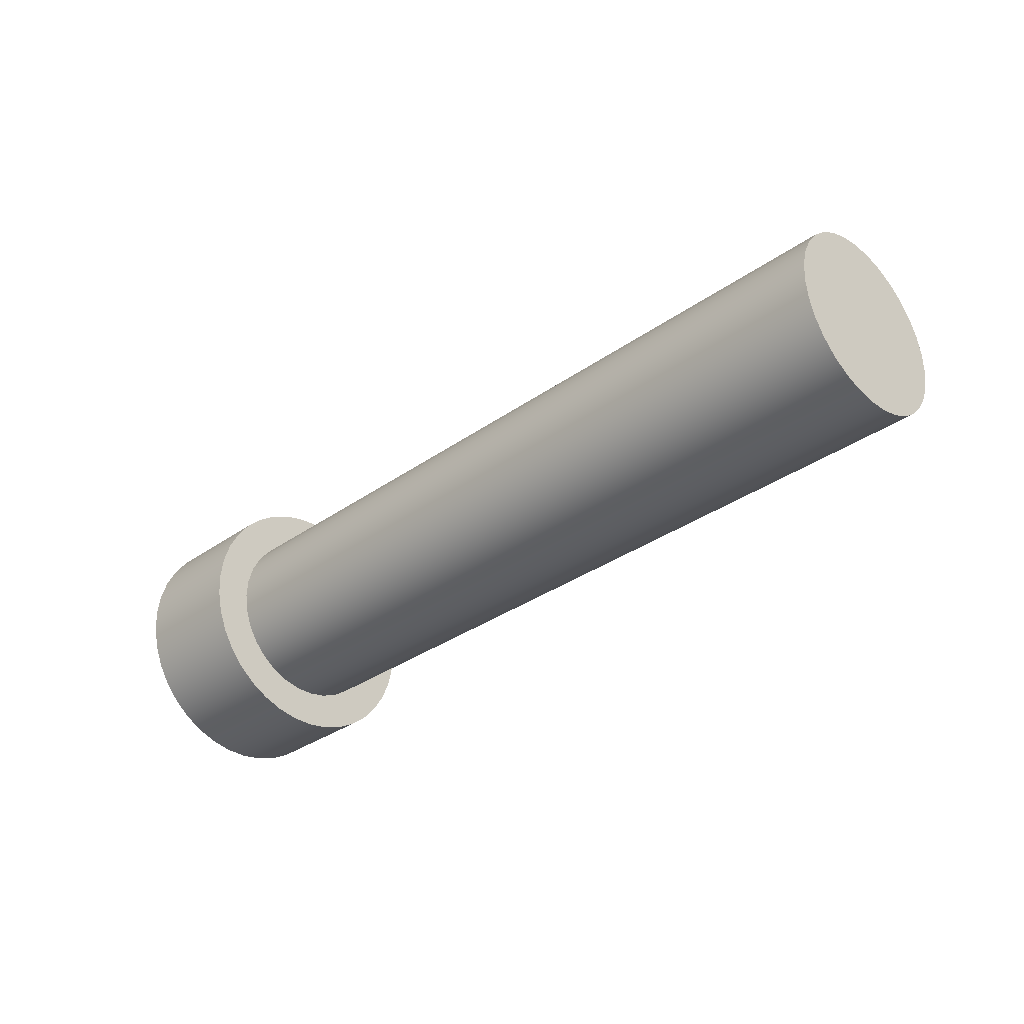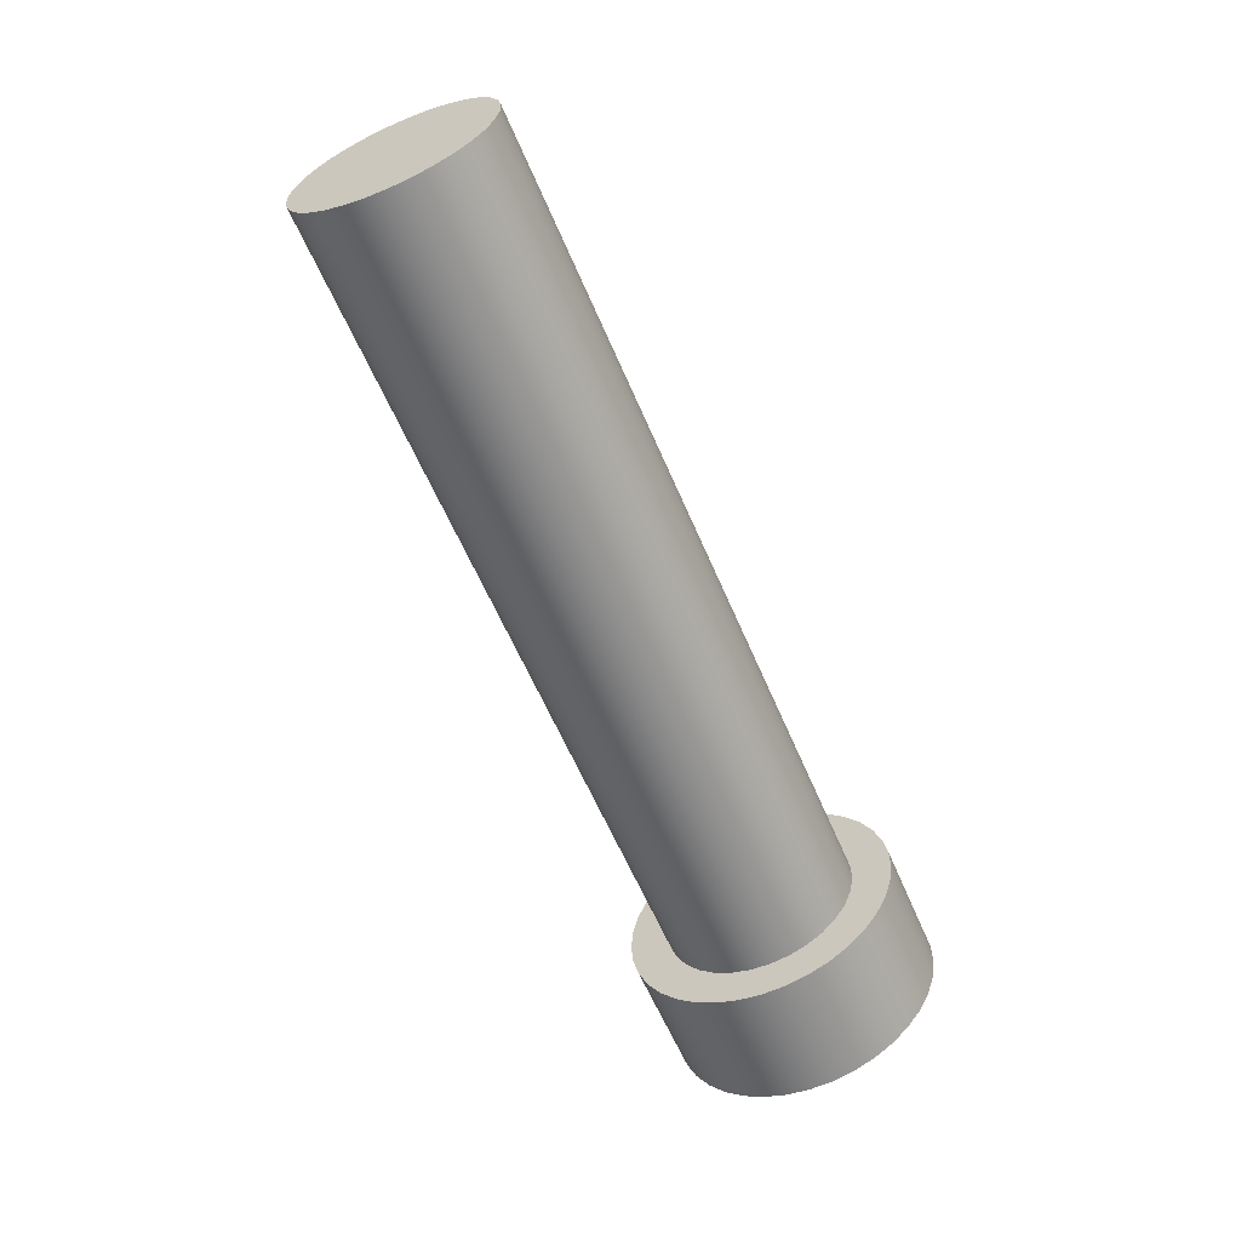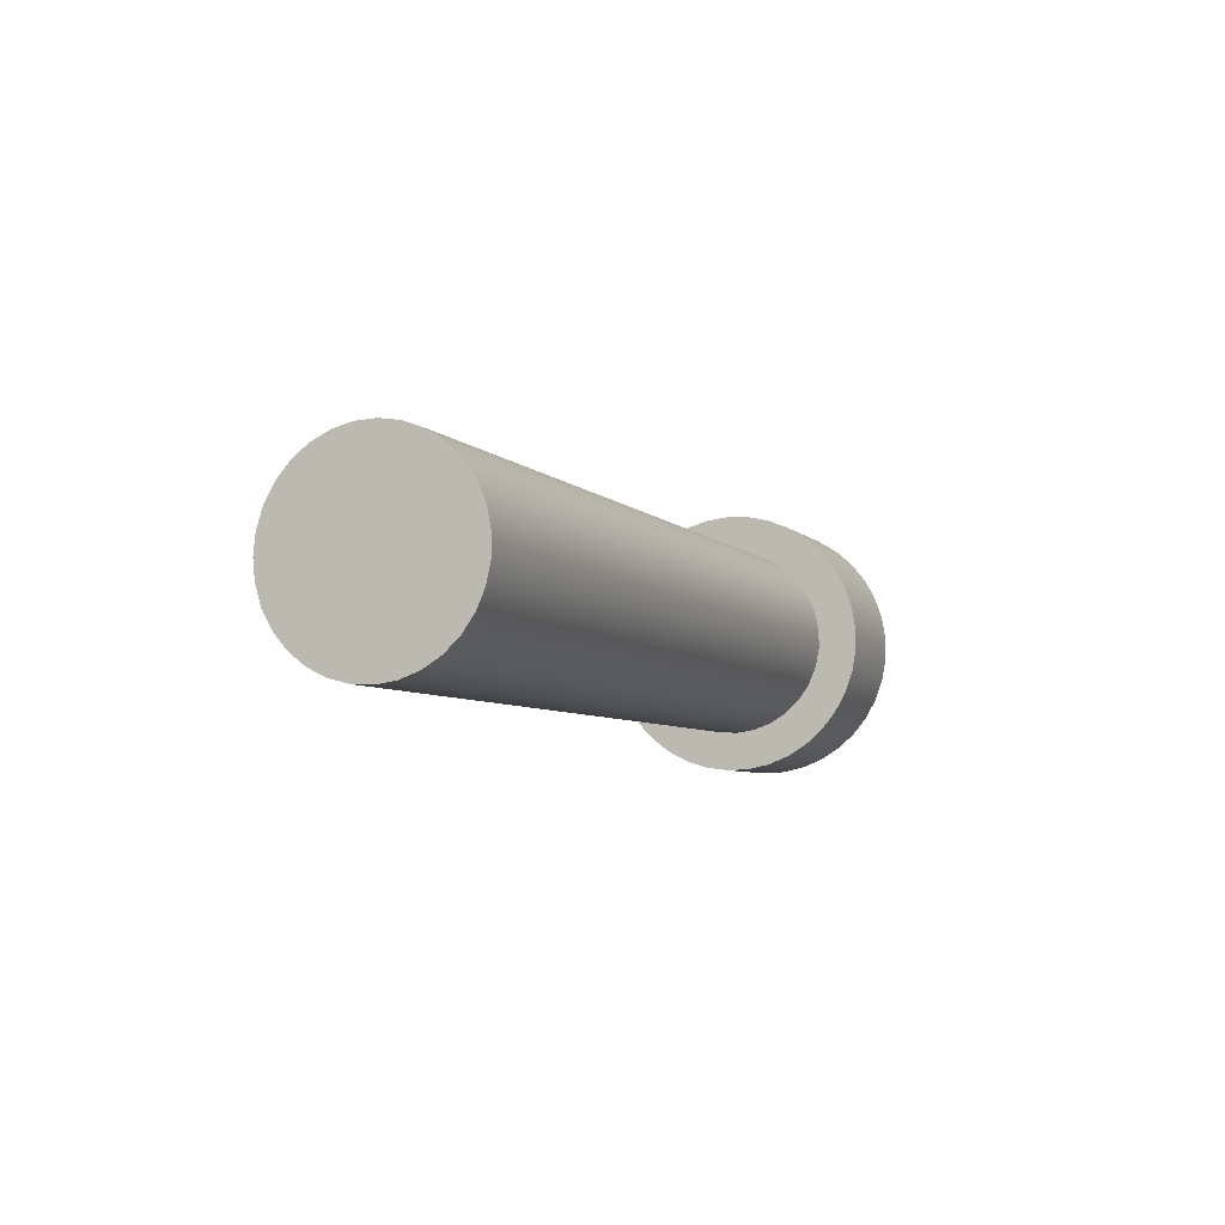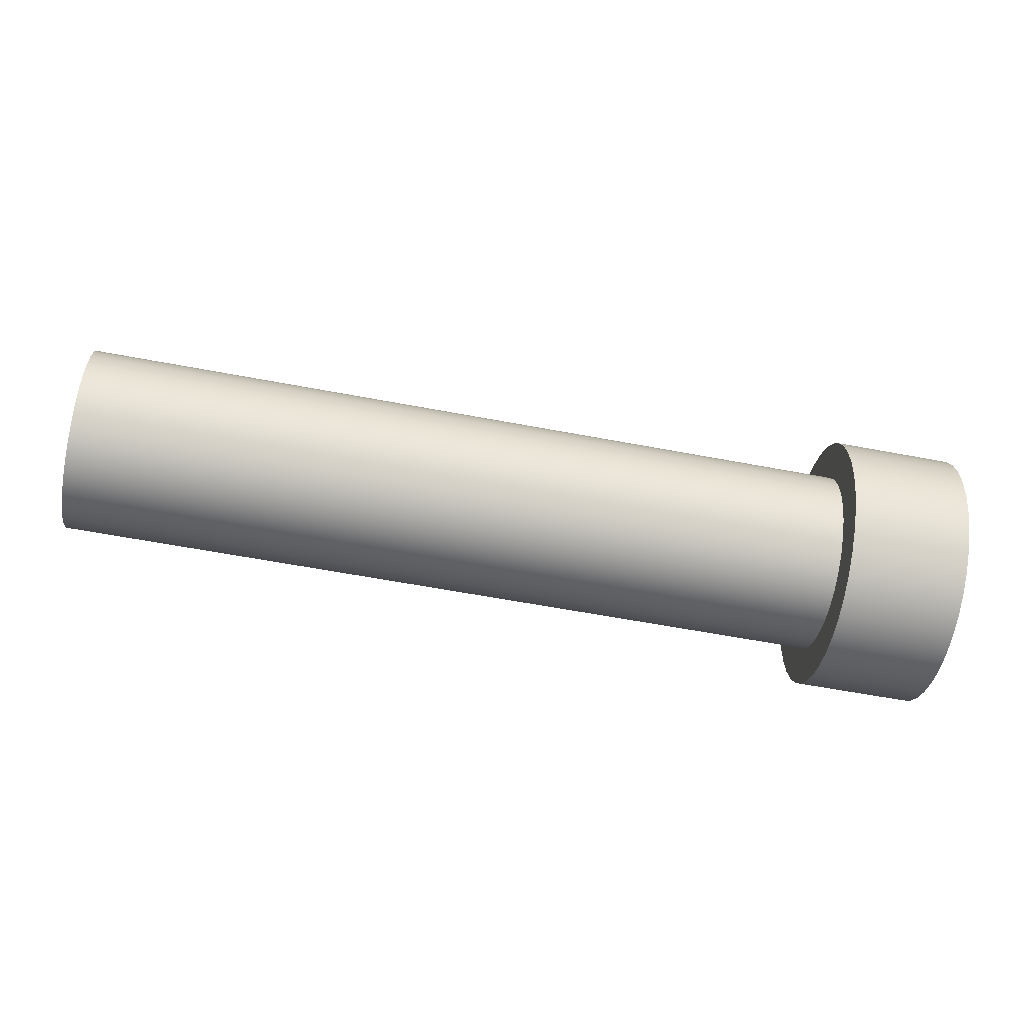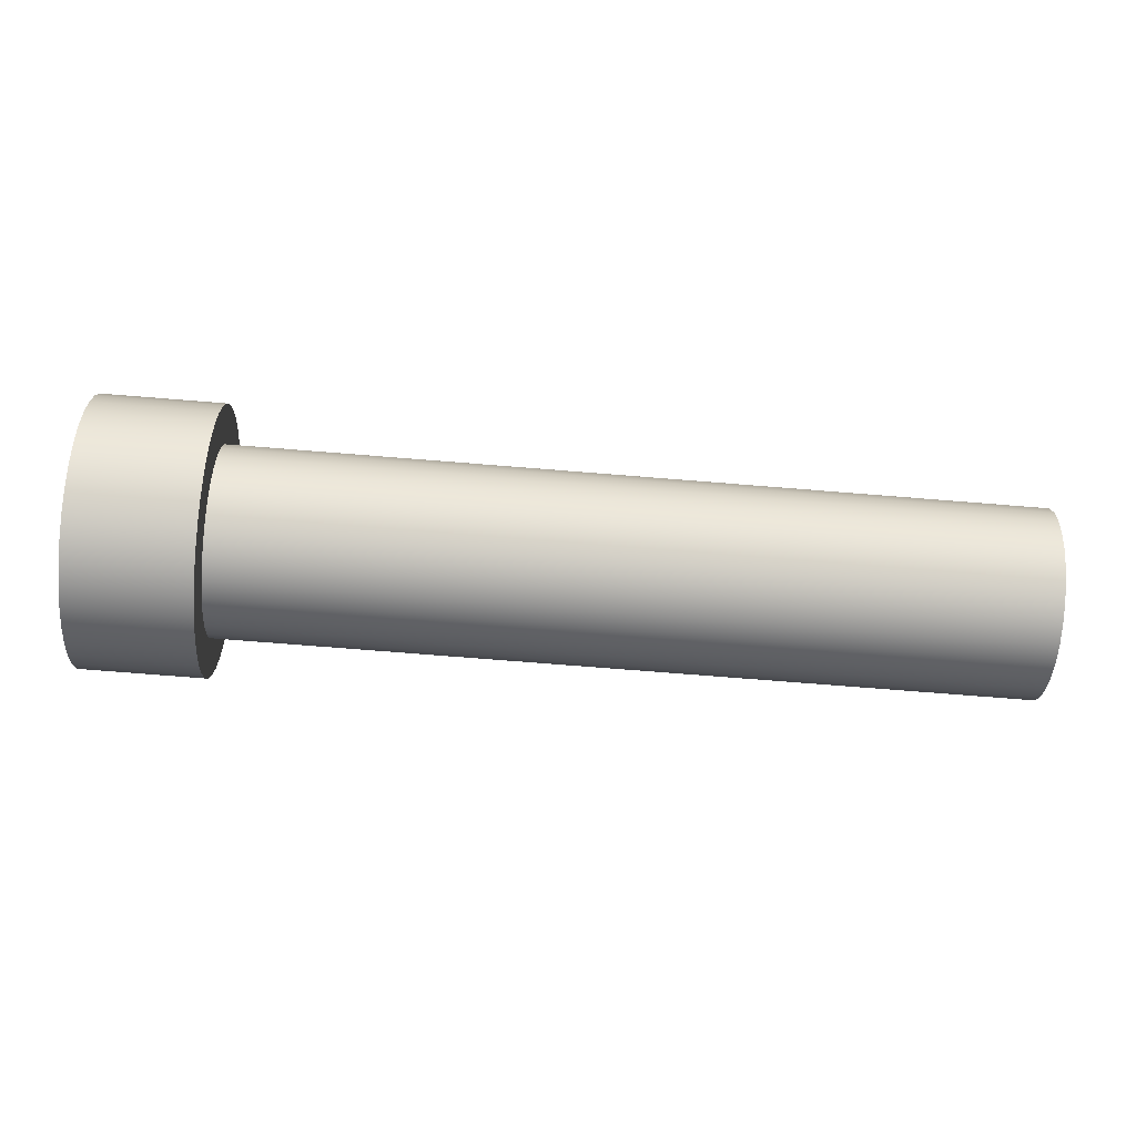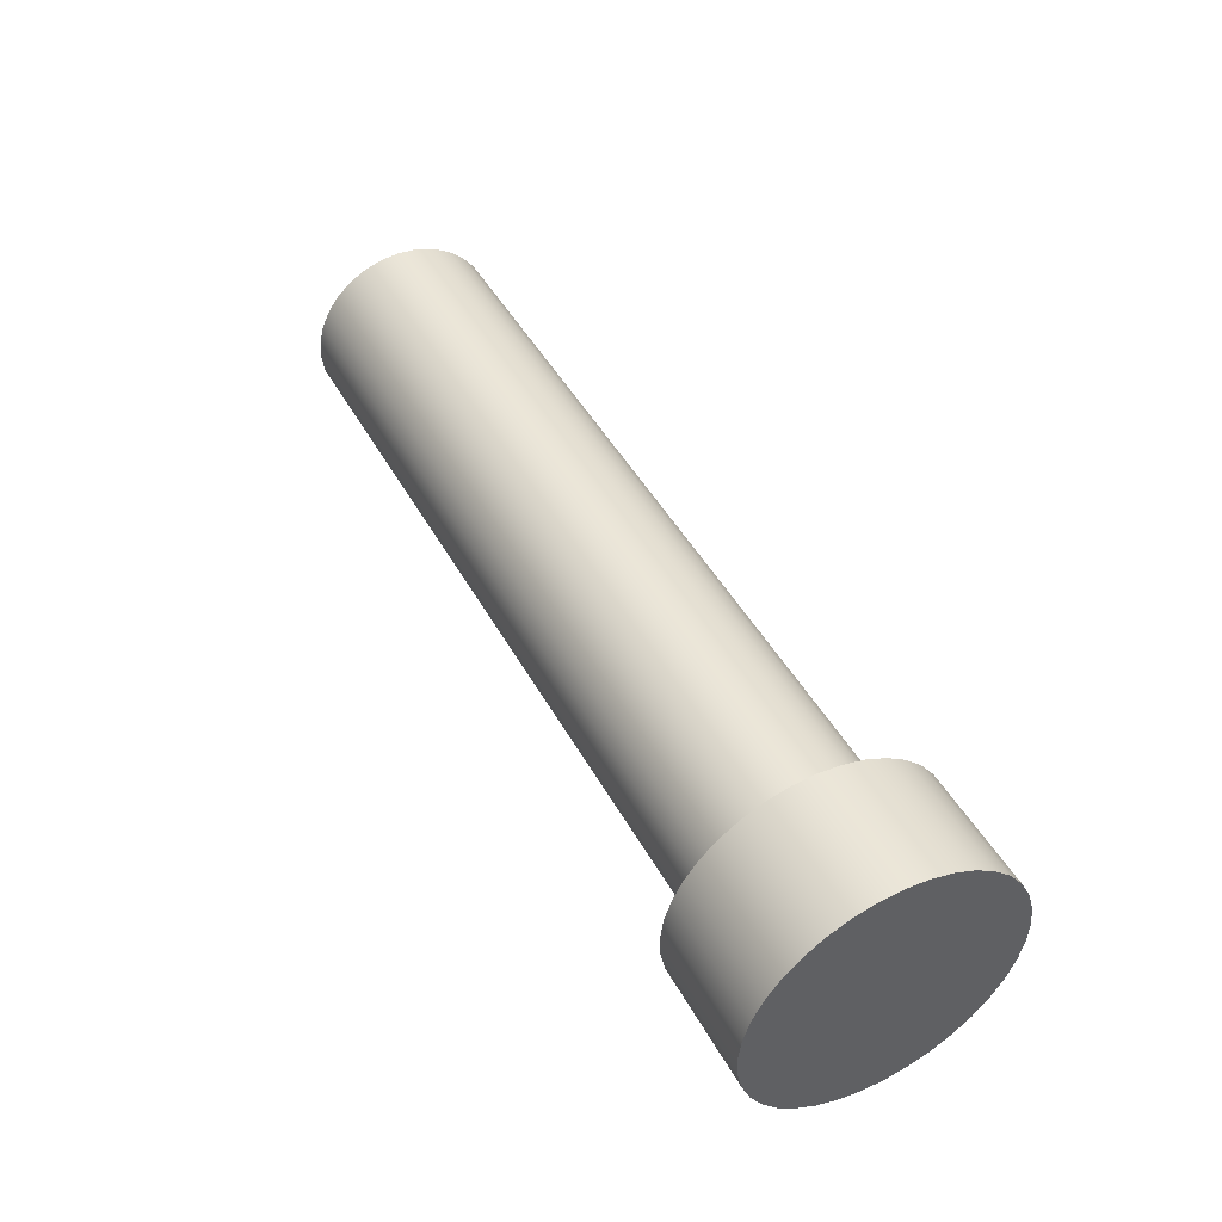
<metadata>
{"format":"obj","ext":"obj","renderer":"f3d","projection":"perspective","resolution":1024,"background":"white","views":[{"elev":-32.6,"azim":44.7,"up":"+Z"},{"elev":-60.8,"azim":113.1,"up":"+Y"},{"elev":-5.8,"azim":111.7,"up":"+Y"},{"elev":-60.1,"azim":169.0,"up":"+Y"},{"elev":-72.4,"azim":-4.6,"up":"+Z"},{"elev":46.0,"azim":-117.5,"up":"+Z"}]}
</metadata>
<code>
v 8.3 -1.041e-16 0.85
v 8.3 -0.1711 0.8326
v 8.3 -0.3352 0.7811
v 8.3 -0.4856 0.6976
v 8.3 -0.6161 0.5856
v 8.3 -0.7213 0.4496
v 8.3 -0.7971 0.2952
v 8.3 -0.8402 0.1287
v 8.3 -0.8489 -0.04305
v 8.3 -0.8229 -0.2131
v 8.3 -0.7631 -0.3743
v 8.3 -0.6722 -0.5203
v 8.3 -0.5537 -0.6449
v 8.3 -0.4125 -0.7432
v 8.3 -0.2545 -0.811
v 8.3 -0.08599 -0.8456
v 8.3 0.08599 -0.8456
v 8.3 0.2545 -0.811
v 8.3 0.4125 -0.7432
v 8.3 0.5537 -0.6449
v 8.3 0.6722 -0.5203
v 8.3 0.7631 -0.3743
v 8.3 0.8229 -0.2131
v 8.3 0.8489 -0.04305
v 8.3 0.8402 0.1287
v 8.3 0.7971 0.2952
v 8.3 0.7213 0.4496
v 8.3 0.6161 0.5856
v 8.3 0.4856 0.6976
v 8.3 0.3352 0.7811
v 8.3 0.1711 0.8326
v 0 -1.47e-16 1.2
v 0 0.2028 1.183
v 0 0.3998 1.131
v 0 0.5852 1.048
v 0 0.7539 0.9336
v 0 0.9008 0.7928
v 0 1.022 0.6292
v 0 1.113 0.4474
v 0 1.173 0.2528
v 0 1.199 0.05093
v 0 1.19 -0.1524
v 0 1.147 -0.3514
v 0 1.072 -0.5402
v 0 0.9648 -0.7136
v 0 0.8303 -0.8663
v 0 0.672 -0.9942
v 0 0.4943 -1.093
v 0 0.3024 -1.161
v 0 0.1018 -1.196
v 0 -0.1018 -1.196
v 0 -0.3024 -1.161
v 0 -0.4943 -1.093
v 0 -0.672 -0.9942
v 0 -0.8303 -0.8663
v 0 -0.9648 -0.7136
v 0 -1.072 -0.5402
v 0 -1.147 -0.3514
v 0 -1.19 -0.1524
v 0 -1.199 0.05093
v 0 -1.173 0.2528
v 0 -1.113 0.4474
v 0 -1.022 0.6292
v 0 -0.9008 0.7928
v 0 -0.7539 0.9336
v 0 -0.5852 1.048
v 0 -0.3998 1.131
v 0 -0.2028 1.183
v 1.1 -1.041e-16 0.85
v 1.1 0.1711 0.8326
v 1.1 0.3352 0.7811
v 1.1 0.4856 0.6976
v 1.1 0.6161 0.5856
v 1.1 0.7213 0.4496
v 1.1 0.7971 0.2952
v 1.1 0.8402 0.1287
v 1.1 0.8489 -0.04305
v 1.1 0.8229 -0.2131
v 1.1 0.7631 -0.3743
v 1.1 0.6722 -0.5203
v 1.1 0.5537 -0.6449
v 1.1 0.4125 -0.7432
v 1.1 0.2545 -0.811
v 1.1 0.08599 -0.8456
v 1.1 -0.08599 -0.8456
v 1.1 -0.2545 -0.811
v 1.1 -0.4125 -0.7432
v 1.1 -0.5537 -0.6449
v 1.1 -0.6722 -0.5203
v 1.1 -0.7631 -0.3743
v 1.1 -0.8229 -0.2131
v 1.1 -0.8489 -0.04305
v 1.1 -0.8402 0.1287
v 1.1 -0.7971 0.2952
v 1.1 -0.7213 0.4496
v 1.1 -0.6161 0.5856
v 1.1 -0.4856 0.6976
v 1.1 -0.3352 0.7811
v 1.1 -0.1711 0.8326
v 1.1 -1.47e-16 1.2
v 1.1 -0.2028 1.183
v 1.1 -0.3998 1.131
v 1.1 -0.5852 1.048
v 1.1 -0.7539 0.9336
v 1.1 -0.9008 0.7928
v 1.1 -1.022 0.6292
v 1.1 -1.113 0.4474
v 1.1 -1.173 0.2528
v 1.1 -1.199 0.05093
v 1.1 -1.19 -0.1524
v 1.1 -1.147 -0.3514
v 1.1 -1.072 -0.5402
v 1.1 -0.9648 -0.7136
v 1.1 -0.8303 -0.8663
v 1.1 -0.672 -0.9942
v 1.1 -0.4943 -1.093
v 1.1 -0.3024 -1.161
v 1.1 -0.1018 -1.196
v 1.1 0.1018 -1.196
v 1.1 0.3024 -1.161
v 1.1 0.4943 -1.093
v 1.1 0.672 -0.9942
v 1.1 0.8303 -0.8663
v 1.1 0.9648 -0.7136
v 1.1 1.072 -0.5402
v 1.1 1.147 -0.3514
v 1.1 1.19 -0.1524
v 1.1 1.199 0.05093
v 1.1 1.173 0.2528
v 1.1 1.113 0.4474
v 1.1 1.022 0.6292
v 1.1 0.9008 0.7928
v 1.1 0.7539 0.9336
v 1.1 0.5852 1.048
v 1.1 0.3998 1.131
v 1.1 0.2028 1.183
v 1.1 -1.47e-16 1.2
v 1.1 0.2028 1.183
v 1.1 0.3998 1.131
v 1.1 0.5852 1.048
v 1.1 0.7539 0.9336
v 1.1 0.9008 0.7928
v 1.1 1.022 0.6292
v 1.1 1.113 0.4474
v 1.1 1.173 0.2528
v 1.1 1.199 0.05093
v 1.1 1.19 -0.1524
v 1.1 1.147 -0.3514
v 1.1 1.072 -0.5402
v 1.1 0.9648 -0.7136
v 1.1 0.8303 -0.8663
v 1.1 0.672 -0.9942
v 1.1 0.4943 -1.093
v 1.1 0.3024 -1.161
v 1.1 0.1018 -1.196
v 1.1 -0.1018 -1.196
v 1.1 -0.3024 -1.161
v 1.1 -0.4943 -1.093
v 1.1 -0.672 -0.9942
v 1.1 -0.8303 -0.8663
v 1.1 -0.9648 -0.7136
v 1.1 -1.072 -0.5402
v 1.1 -1.147 -0.3514
v 1.1 -1.19 -0.1524
v 1.1 -1.199 0.05093
v 1.1 -1.173 0.2528
v 1.1 -1.113 0.4474
v 1.1 -1.022 0.6292
v 1.1 -0.9008 0.7928
v 1.1 -0.7539 0.9336
v 1.1 -0.5852 1.048
v 1.1 -0.3998 1.131
v 1.1 -0.2028 1.183
v 0 -1.47e-16 1.2
v 0 -0.2028 1.183
v 0 -0.3998 1.131
v 0 -0.5852 1.048
v 0 -0.7539 0.9336
v 0 -0.9008 0.7928
v 0 -1.022 0.6292
v 0 -1.113 0.4474
v 0 -1.173 0.2528
v 0 -1.199 0.05093
v 0 -1.19 -0.1524
v 0 -1.147 -0.3514
v 0 -1.072 -0.5402
v 0 -0.9648 -0.7136
v 0 -0.8303 -0.8663
v 0 -0.672 -0.9942
v 0 -0.4943 -1.093
v 0 -0.3024 -1.161
v 0 -0.1018 -1.196
v 0 0.1018 -1.196
v 0 0.3024 -1.161
v 0 0.4943 -1.093
v 0 0.672 -0.9942
v 0 0.8303 -0.8663
v 0 0.9648 -0.7136
v 0 1.072 -0.5402
v 0 1.147 -0.3514
v 0 1.19 -0.1524
v 0 1.199 0.05093
v 0 1.173 0.2528
v 0 1.113 0.4474
v 0 1.022 0.6292
v 0 0.9008 0.7928
v 0 0.7539 0.9336
v 0 0.5852 1.048
v 0 0.3998 1.131
v 0 0.2028 1.183
v 0 -1.47e-16 1.2
v 1.1 -1.47e-16 1.2
v 8.3 -1.041e-16 0.85
v 8.3 0.1711 0.8326
v 8.3 0.3352 0.7811
v 8.3 0.4856 0.6976
v 8.3 0.6161 0.5856
v 8.3 0.7213 0.4496
v 8.3 0.7971 0.2952
v 8.3 0.8402 0.1287
v 8.3 0.8489 -0.04305
v 8.3 0.8229 -0.2131
v 8.3 0.7631 -0.3743
v 8.3 0.6722 -0.5203
v 8.3 0.5537 -0.6449
v 8.3 0.4125 -0.7432
v 8.3 0.2545 -0.811
v 8.3 0.08599 -0.8456
v 8.3 -0.08599 -0.8456
v 8.3 -0.2545 -0.811
v 8.3 -0.4125 -0.7432
v 8.3 -0.5537 -0.6449
v 8.3 -0.6722 -0.5203
v 8.3 -0.7631 -0.3743
v 8.3 -0.8229 -0.2131
v 8.3 -0.8489 -0.04305
v 8.3 -0.8402 0.1287
v 8.3 -0.7971 0.2952
v 8.3 -0.7213 0.4496
v 8.3 -0.6161 0.5856
v 8.3 -0.4856 0.6976
v 8.3 -0.3352 0.7811
v 8.3 -0.1711 0.8326
v 1.1 -1.041e-16 0.85
v 1.1 -0.1711 0.8326
v 1.1 -0.3352 0.7811
v 1.1 -0.4856 0.6976
v 1.1 -0.6161 0.5856
v 1.1 -0.7213 0.4496
v 1.1 -0.7971 0.2952
v 1.1 -0.8402 0.1287
v 1.1 -0.8489 -0.04305
v 1.1 -0.8229 -0.2131
v 1.1 -0.7631 -0.3743
v 1.1 -0.6722 -0.5203
v 1.1 -0.5537 -0.6449
v 1.1 -0.4125 -0.7432
v 1.1 -0.2545 -0.811
v 1.1 -0.08599 -0.8456
v 1.1 0.08599 -0.8456
v 1.1 0.2545 -0.811
v 1.1 0.4125 -0.7432
v 1.1 0.5537 -0.6449
v 1.1 0.6722 -0.5203
v 1.1 0.7631 -0.3743
v 1.1 0.8229 -0.2131
v 1.1 0.8489 -0.04305
v 1.1 0.8402 0.1287
v 1.1 0.7971 0.2952
v 1.1 0.7213 0.4496
v 1.1 0.6161 0.5856
v 1.1 0.4856 0.6976
v 1.1 0.3352 0.7811
v 1.1 0.1711 0.8326
v 1.1 -1.041e-16 0.85
v 8.3 -1.041e-16 0.85
f 2 16 1
f 1 16 17
f 1 17 31
f 31 17 18
f 31 18 30
f 30 18 19
f 30 19 29
f 29 19 20
f 29 20 28
f 28 20 21
f 28 21 27
f 27 21 22
f 27 22 26
f 26 22 23
f 26 23 25
f 25 23 24
f 16 2 15
f 15 2 3
f 15 3 14
f 14 3 4
f 14 4 13
f 13 4 5
f 13 5 12
f 12 5 6
f 12 6 11
f 11 6 7
f 11 7 10
f 10 7 8
f 10 8 9
f 68 32 54
f 54 32 33
f 54 33 34
f 34 35 54
f 54 35 36
f 54 36 37
f 37 38 54
f 54 38 39
f 54 39 40
f 40 41 54
f 54 41 42
f 54 42 43
f 43 44 54
f 54 44 45
f 54 45 46
f 46 47 54
f 54 47 53
f 53 47 48
f 53 48 52
f 52 48 49
f 52 49 51
f 51 49 50
f 55 65 54
f 54 65 66
f 54 66 67
f 65 55 64
f 64 55 56
f 64 56 63
f 63 56 57
f 63 57 62
f 62 57 58
f 62 58 61
f 61 58 59
f 61 59 60
f 67 68 54
f 70 136 69
f 69 136 100
f 69 100 101
f 136 70 135
f 135 70 71
f 135 71 134
f 134 71 72
f 134 72 133
f 133 72 73
f 133 73 132
f 132 73 74
f 132 74 131
f 131 74 130
f 130 74 75
f 130 75 129
f 129 75 76
f 129 76 128
f 128 76 77
f 128 77 127
f 127 77 78
f 127 78 126
f 126 78 79
f 126 79 125
f 125 79 124
f 124 79 80
f 124 80 123
f 123 80 81
f 123 81 122
f 122 81 82
f 122 82 121
f 121 82 83
f 121 83 120
f 120 83 84
f 120 84 119
f 119 84 118
f 118 84 85
f 118 85 117
f 117 85 86
f 117 86 116
f 116 86 87
f 116 87 115
f 115 87 88
f 115 88 114
f 114 88 89
f 114 89 113
f 113 89 90
f 113 90 112
f 112 90 111
f 111 90 91
f 111 91 110
f 110 91 92
f 110 92 109
f 109 92 93
f 109 93 108
f 108 93 94
f 108 94 107
f 107 94 95
f 107 95 106
f 106 95 105
f 105 95 96
f 105 96 104
f 104 96 97
f 104 97 103
f 103 97 98
f 103 98 102
f 102 98 99
f 102 99 101
f 101 99 69
f 138 210 137
f 137 210 211
f 212 174 173
f 173 174 175
f 173 175 172
f 172 175 176
f 172 176 171
f 171 176 177
f 171 177 170
f 170 177 178
f 170 178 169
f 169 178 179
f 169 179 168
f 168 179 180
f 168 180 167
f 167 180 181
f 167 181 166
f 166 181 182
f 166 182 165
f 165 182 183
f 165 183 164
f 164 183 184
f 164 184 163
f 163 184 185
f 163 185 162
f 162 185 186
f 162 186 161
f 161 186 187
f 161 187 160
f 160 187 188
f 160 188 159
f 159 188 189
f 159 189 158
f 158 189 190
f 158 190 157
f 157 190 191
f 157 191 156
f 156 191 192
f 156 192 155
f 155 192 193
f 155 193 154
f 154 193 194
f 154 194 153
f 153 194 195
f 153 195 152
f 152 195 196
f 152 196 151
f 151 196 197
f 151 197 150
f 150 197 198
f 150 198 149
f 149 198 199
f 149 199 148
f 148 199 200
f 148 200 147
f 147 200 201
f 147 201 146
f 146 201 202
f 146 202 145
f 145 202 203
f 145 203 144
f 144 203 204
f 144 204 143
f 143 204 205
f 143 205 142
f 142 205 206
f 142 206 141
f 141 206 207
f 141 207 140
f 140 207 208
f 140 208 139
f 139 208 209
f 139 209 138
f 138 209 210
f 214 274 213
f 213 274 275
f 276 244 243
f 243 244 245
f 243 245 242
f 242 245 246
f 242 246 241
f 241 246 247
f 241 247 240
f 240 247 248
f 240 248 239
f 239 248 249
f 239 249 238
f 238 249 250
f 238 250 237
f 237 250 251
f 237 251 236
f 236 251 252
f 236 252 235
f 235 252 253
f 235 253 234
f 234 253 254
f 234 254 233
f 233 254 255
f 233 255 232
f 232 255 256
f 232 256 231
f 231 256 257
f 231 257 230
f 230 257 258
f 230 258 229
f 229 258 259
f 229 259 228
f 228 259 260
f 228 260 227
f 227 260 261
f 227 261 226
f 226 261 262
f 226 262 225
f 225 262 263
f 225 263 224
f 224 263 264
f 224 264 223
f 223 264 265
f 223 265 222
f 222 265 266
f 222 266 221
f 221 266 267
f 221 267 220
f 220 267 268
f 220 268 219
f 219 268 269
f 219 269 218
f 218 269 270
f 218 270 217
f 217 270 271
f 217 271 216
f 216 271 272
f 216 272 215
f 215 272 273
f 215 273 214
f 214 273 274

</code>
